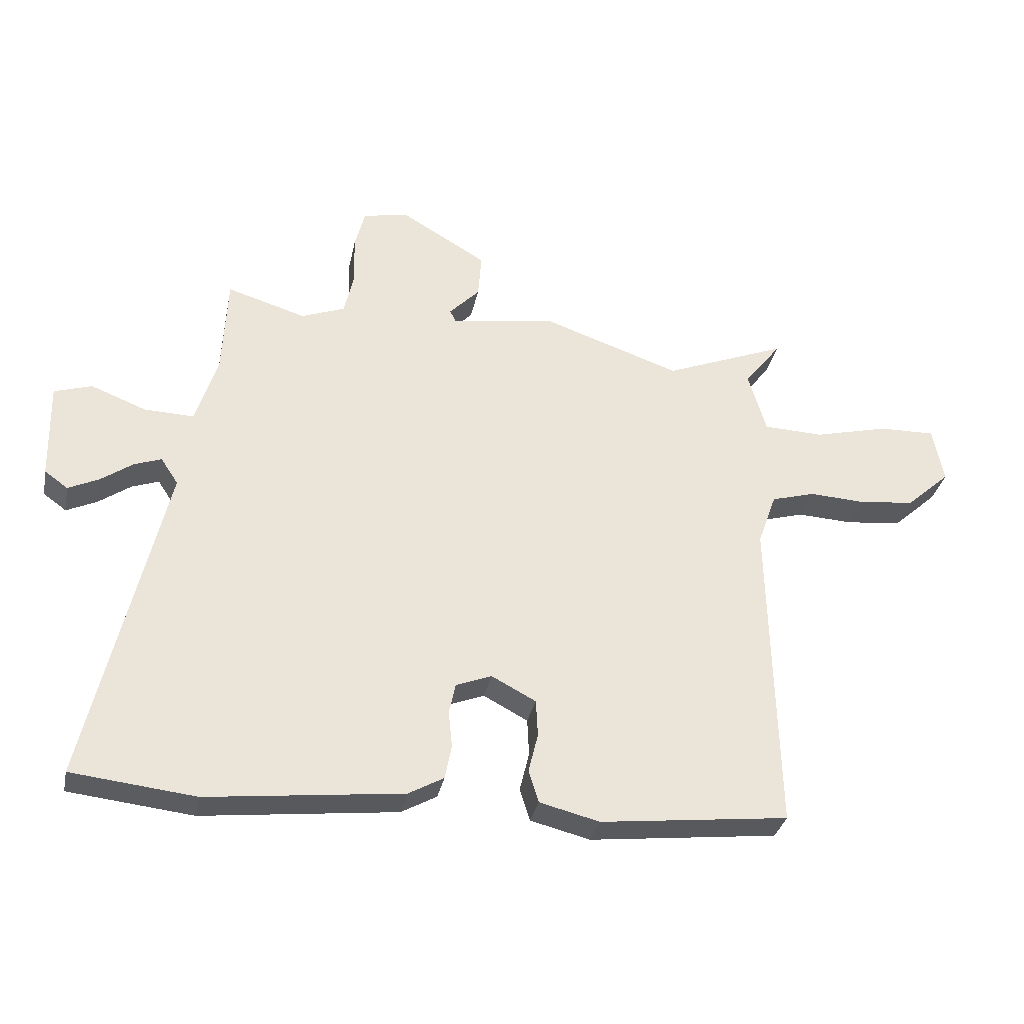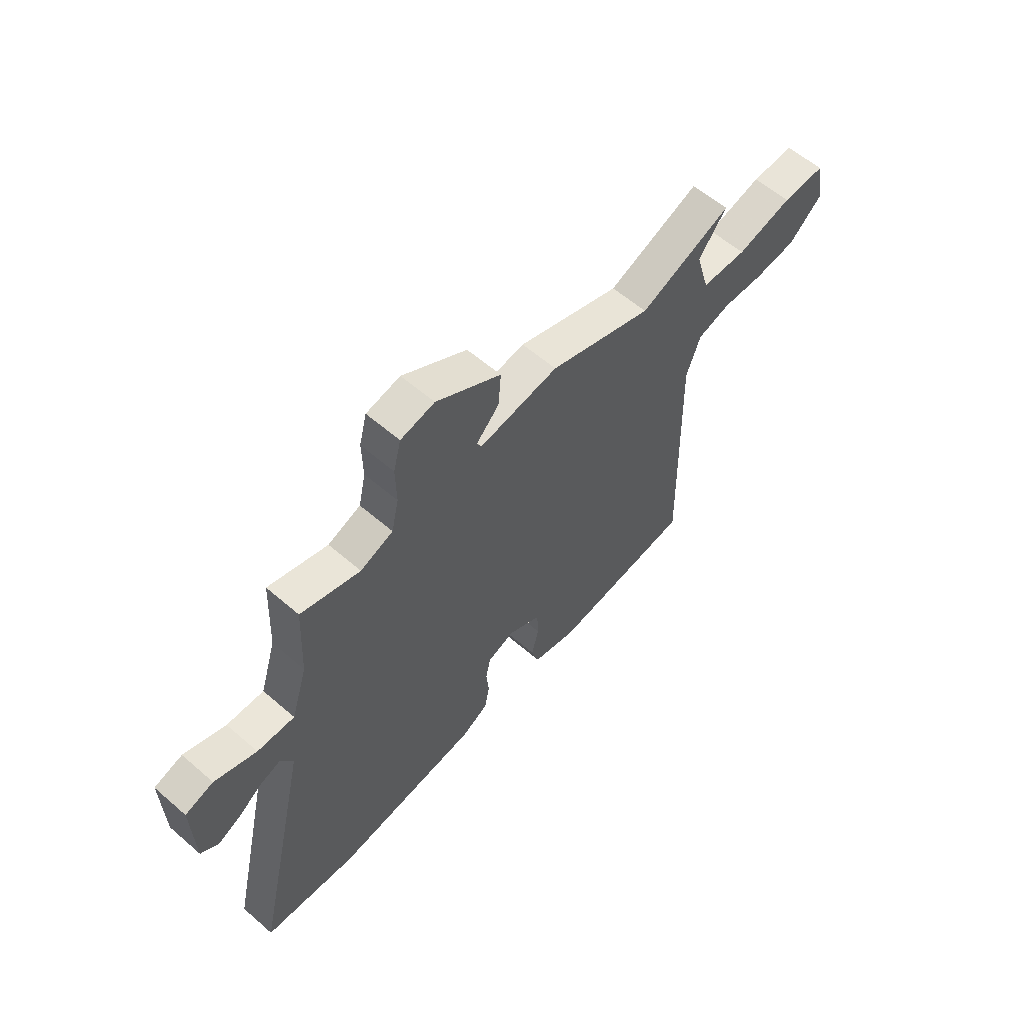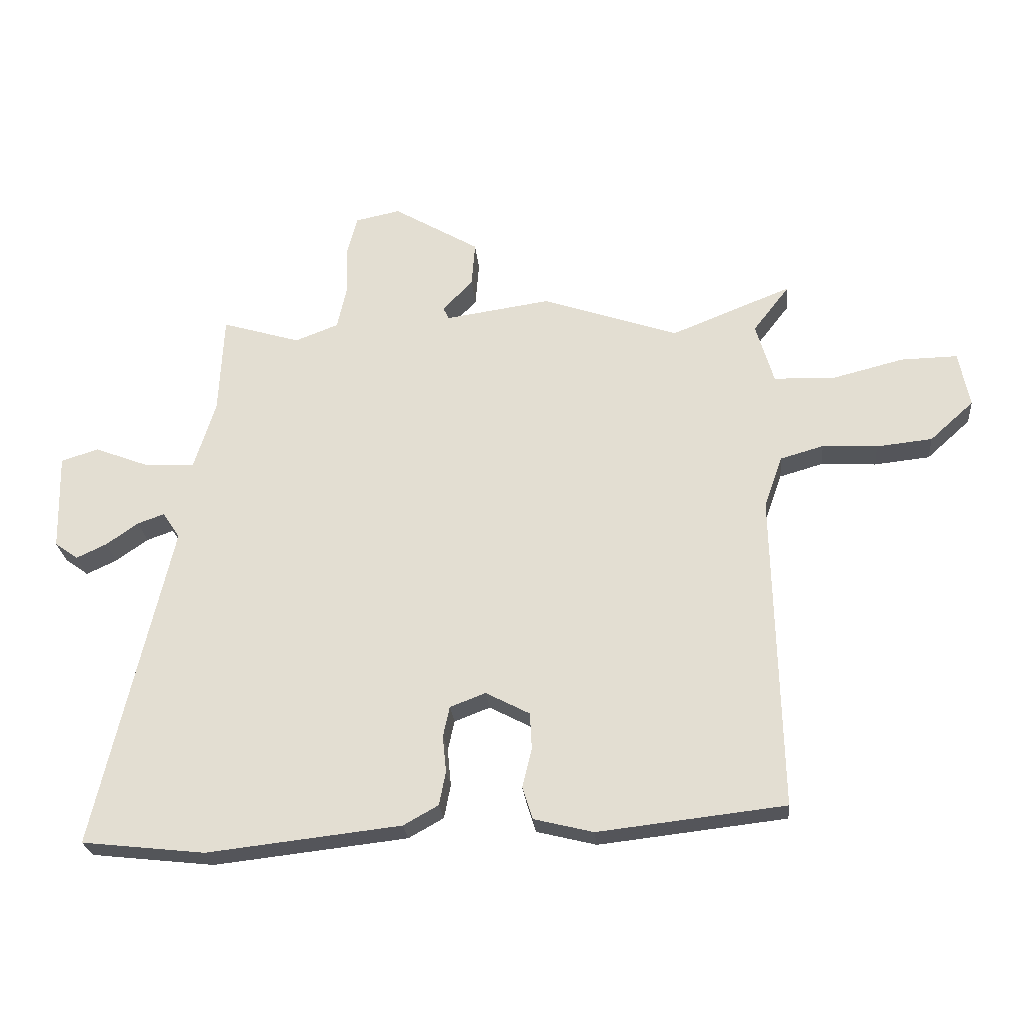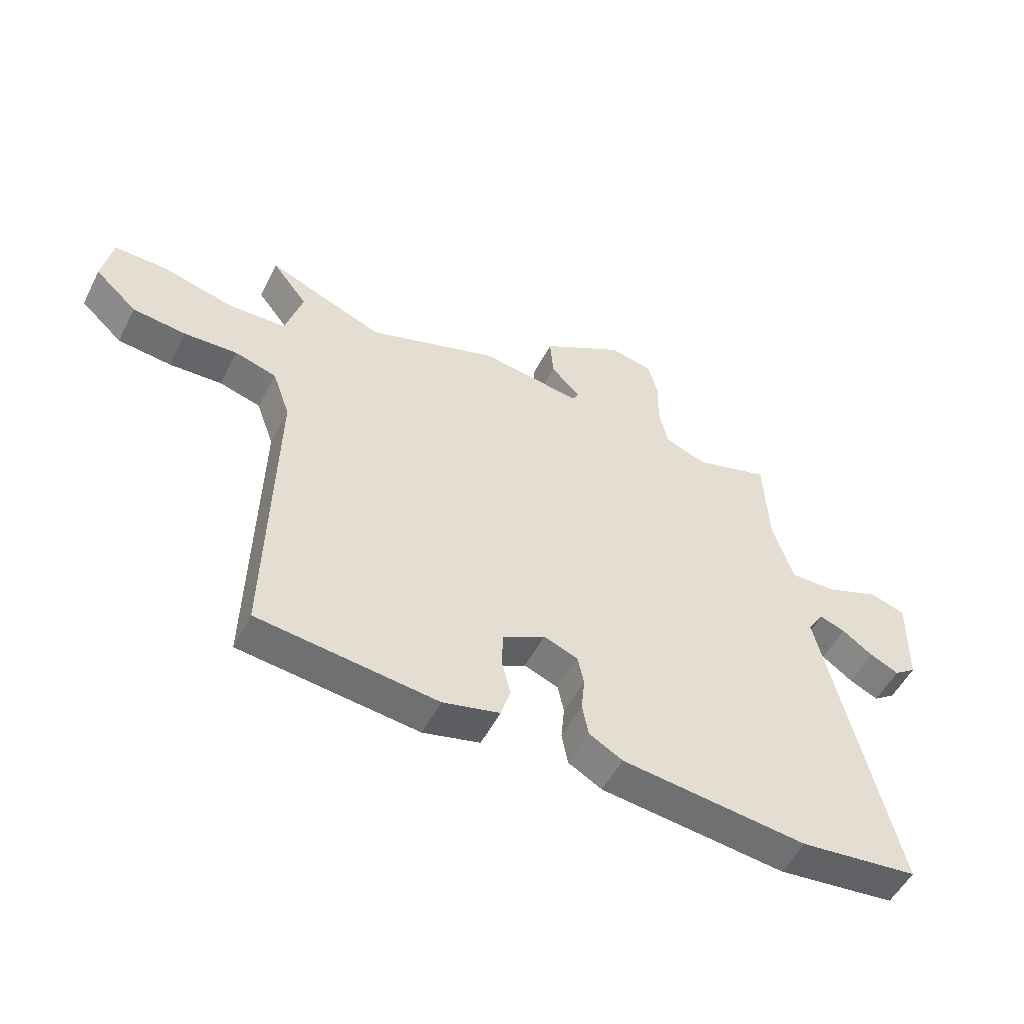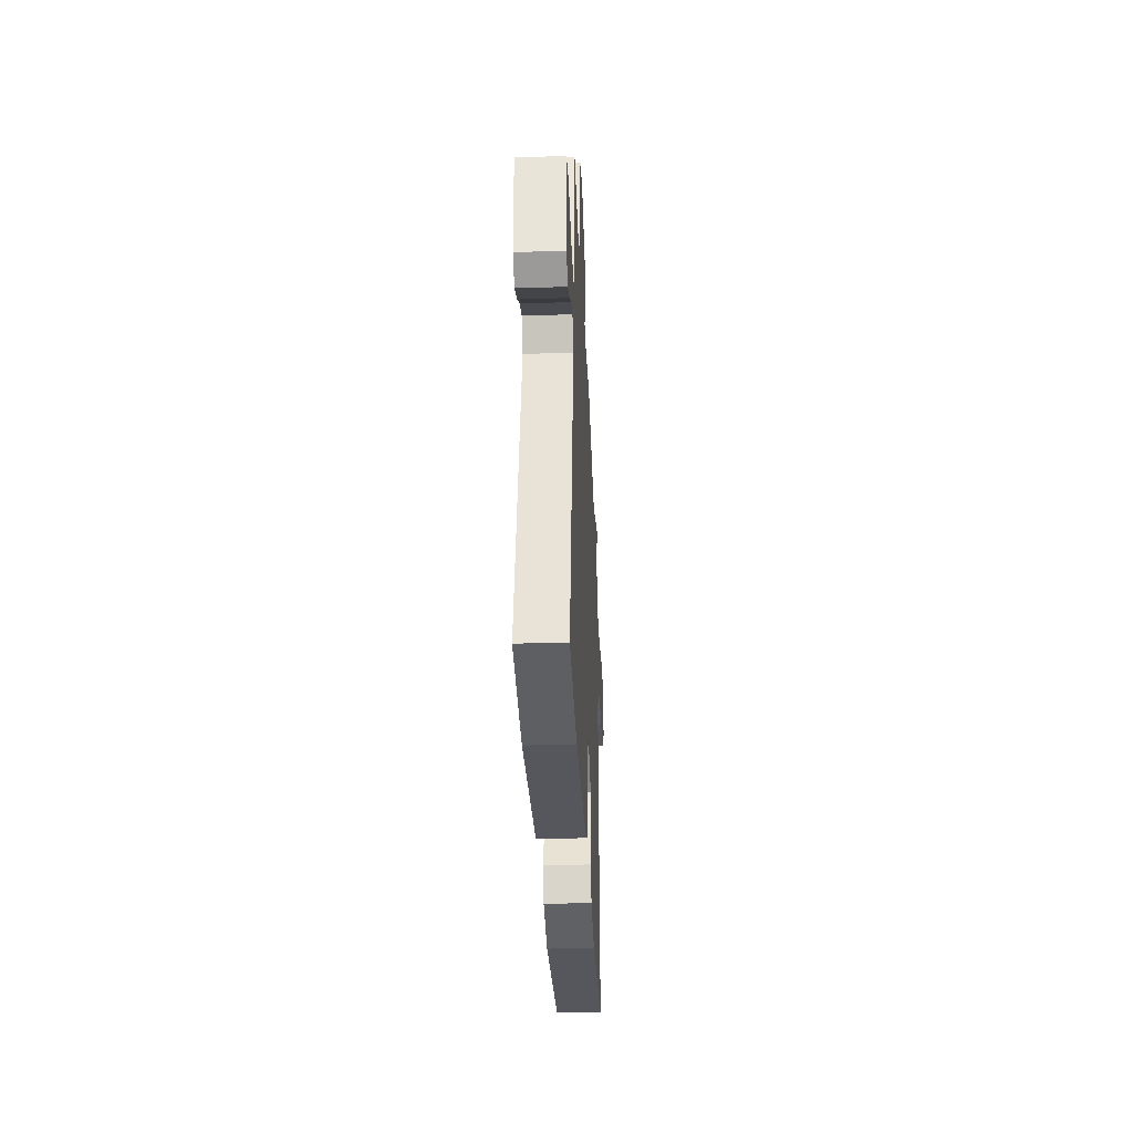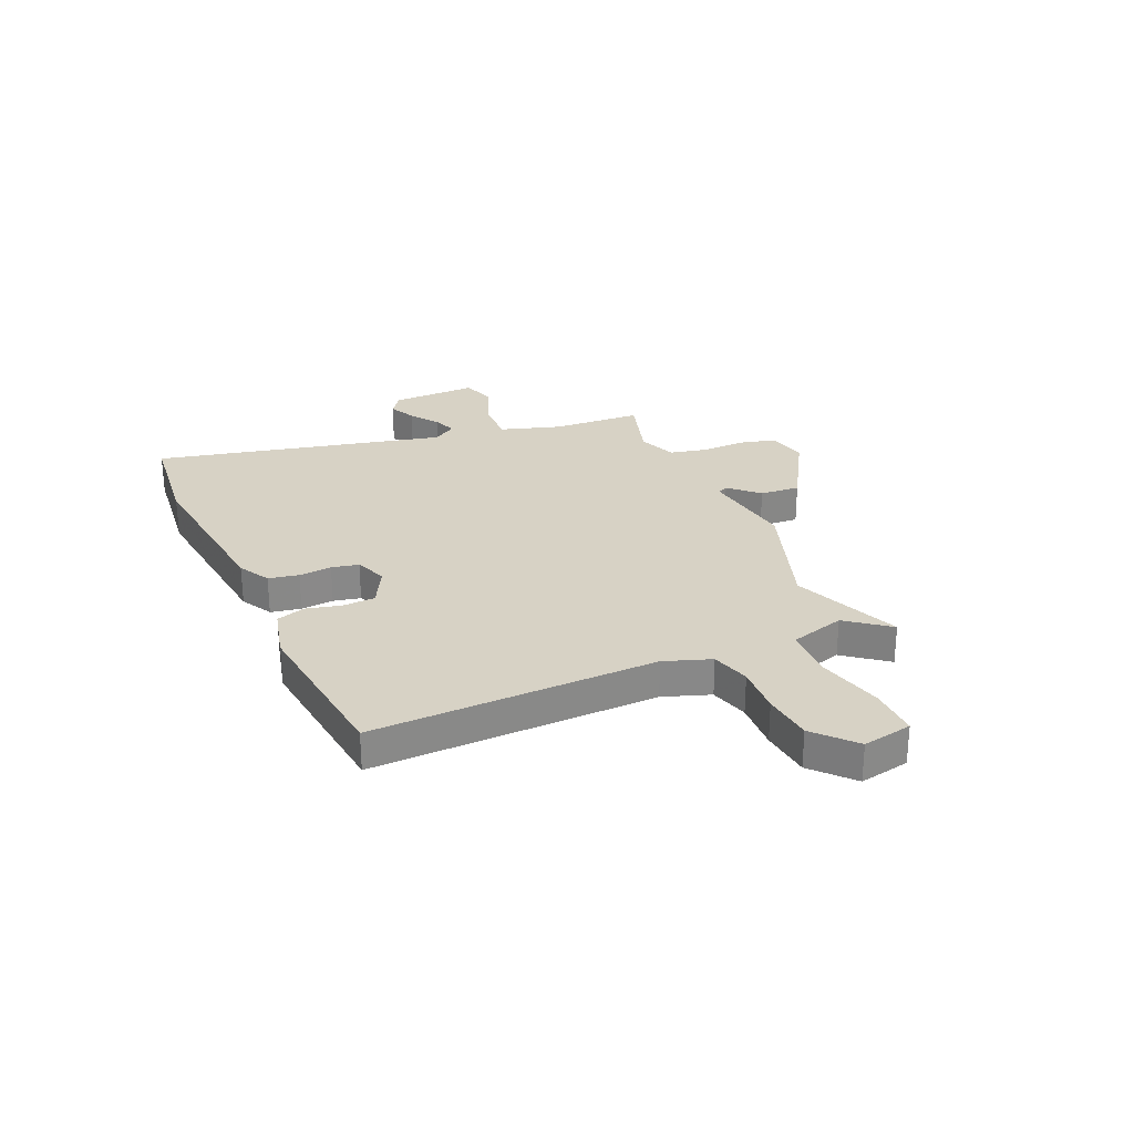
<metadata>
{"format":"obj","ext":"obj","renderer":"f3d","projection":"perspective","resolution":1024,"background":"white","views":[{"elev":-32.8,"azim":168.5,"up":"+Z"},{"elev":58.9,"azim":131.7,"up":"+Z"},{"elev":-25.4,"azim":-174.8,"up":"+Z"},{"elev":-52.6,"azim":-26.7,"up":"+Z"},{"elev":-34.0,"azim":92.5,"up":"+Z"},{"elev":27.5,"azim":-113.8,"up":"+Y"}]}
</metadata>
<code>
v -0.538 0.07 0.515
v -0.333 0.07 0.433
v -0.103 0.07 0.512
v 0.074 0.07 0.486
v 0.084 0.07 0.506
v 0.033 0.07 0.559
v 0.027 0.07 0.635
v 0.172 0.07 0.721
v 0.248 0.07 0.705
v 0.265 0.07 0.639
v 0.263 0.07 0.554
v 0.279 0.07 0.482
v 0.352 0.07 0.454
v 0.484 0.07 0.494
v 0.492 0.07 0.325
v 0.528 0.07 0.209
v 0.611 0.07 0.212
v 0.704 0.07 0.248
v 0.767 0.07 0.228
v 0.763 0.07 0.064
v 0.724 0.07 0.036
v 0.673 0.07 0.06
v 0.619 0.07 0.098
v 0.574 0.07 0.114
v 0.545 0.07 0.07
v 0.671 0.07 -0.481
v 0.464 0.07 -0.504
v 0.138 0.07 -0.467
v 0.079 0.07 -0.434
v 0.068 0.07 -0.377
v 0.074 0.07 -0.315
v 0.063 0.07 -0.264
v 0.003 0.07 -0.241
v -0.071 0.07 -0.28
v -0.074 0.07 -0.342
v -0.058 0.07 -0.408
v -0.075 0.07 -0.462
v -0.175 0.07 -0.487
v -0.49 0.07 -0.451
v -0.478 0.07 0.086
v -0.509 0.07 0.174
v -0.582 0.07 0.195
v -0.675 0.07 0.19
v -0.769 0.07 0.2
v -0.843 0.07 0.267
v -0.825 0.07 0.361
v -0.73 0.07 0.359
v -0.607 0.07 0.328
v -0.506 0.07 0.332
v -0.476 0.07 0.435
v -0.538 0 0.515
v -0.333 0 0.433
v -0.103 0 0.512
v 0.074 0 0.486
v 0.084 0 0.506
v 0.033 0 0.559
v 0.027 0 0.635
v 0.172 0 0.721
v 0.248 0 0.705
v 0.265 0 0.639
v 0.263 0 0.554
v 0.279 0 0.482
v 0.352 0 0.454
v 0.484 0 0.494
v 0.492 0 0.325
v 0.528 0 0.209
v 0.611 0 0.212
v 0.704 0 0.248
v 0.767 0 0.228
v 0.763 0 0.064
v 0.724 0 0.036
v 0.673 0 0.06
v 0.619 0 0.098
v 0.574 0 0.114
v 0.545 0 0.07
v 0.671 0 -0.481
v 0.464 0 -0.504
v 0.138 0 -0.467
v 0.079 0 -0.434
v 0.068 0 -0.377
v 0.074 0 -0.315
v 0.063 0 -0.264
v 0.003 0 -0.241
v -0.071 0 -0.28
v -0.074 0 -0.342
v -0.058 0 -0.408
v -0.075 0 -0.462
v -0.175 0 -0.487
v -0.49 0 -0.451
v -0.478 0 0.086
v -0.509 0 0.174
v -0.582 0 0.195
v -0.675 0 0.19
v -0.769 0 0.2
v -0.843 0 0.267
v -0.825 0 0.361
v -0.73 0 0.359
v -0.607 0 0.328
v -0.506 0 0.332
v -0.476 0 0.435
f 46 47 48
f 45 46 48
f 44 45 48
f 43 44 48
f 42 43 48
f 41 42 48 49
f 40 41 49 50
f 38 39 40
f 37 38 40
f 36 37 40
f 35 36 40
f 34 35 40 50
f 29 30 31
f 28 29 31
f 27 28 31
f 26 27 31
f 25 26 31
f 24 25 31 32
f 21 22 23
f 20 21 23
f 19 20 23
f 18 19 23
f 17 18 23
f 16 17 23 24
f 13 14 15
f 12 13 15 16
f 9 10 11
f 8 9 11
f 7 8 11
f 6 7 11
f 5 6 11
f 4 5 11 12
f 2 3 4
f 24 32 33
f 16 24 33
f 12 16 33
f 4 12 33
f 2 4 33
f 2 33 34 50
f 1 2 50
f 98 97 96
f 98 96 95
f 98 95 94
f 98 94 93
f 98 93 92
f 99 98 92 91
f 100 99 91 90
f 90 89 88
f 90 88 87
f 90 87 86
f 90 86 85
f 100 90 85 84
f 81 80 79
f 81 79 78
f 81 78 77
f 81 77 76
f 81 76 75
f 82 81 75 74
f 73 72 71
f 73 71 70
f 73 70 69
f 73 69 68
f 73 68 67
f 74 73 67 66
f 65 64 63
f 66 65 63 62
f 61 60 59
f 61 59 58
f 61 58 57
f 61 57 56
f 61 56 55
f 62 61 55 54
f 54 53 52
f 83 82 74
f 83 74 66
f 83 66 62
f 83 62 54
f 83 54 52
f 100 84 83 52
f 100 52 51
f 1 51 52 2
f 2 52 53 3
f 3 53 54 4
f 4 54 55 5
f 5 55 56 6
f 6 56 57 7
f 7 57 58 8
f 8 58 59 9
f 9 59 60 10
f 10 60 61 11
f 11 61 62 12
f 12 62 63 13
f 13 63 64 14
f 14 64 65 15
f 15 65 66 16
f 16 66 67 17
f 17 67 68 18
f 18 68 69 19
f 19 69 70 20
f 20 70 71 21
f 21 71 72 22
f 22 72 73 23
f 23 73 74 24
f 24 74 75 25
f 25 75 76 26
f 26 76 77 27
f 27 77 78 28
f 28 78 79 29
f 29 79 80 30
f 30 80 81 31
f 31 81 82 32
f 32 82 83 33
f 33 83 84 34
f 34 84 85 35
f 35 85 86 36
f 36 86 87 37
f 37 87 88 38
f 38 88 89 39
f 39 89 90 40
f 40 90 91 41
f 41 91 92 42
f 42 92 93 43
f 43 93 94 44
f 44 94 95 45
f 45 95 96 46
f 46 96 97 47
f 47 97 98 48
f 48 98 99 49
f 49 99 100 50
f 50 100 51 1

</code>
